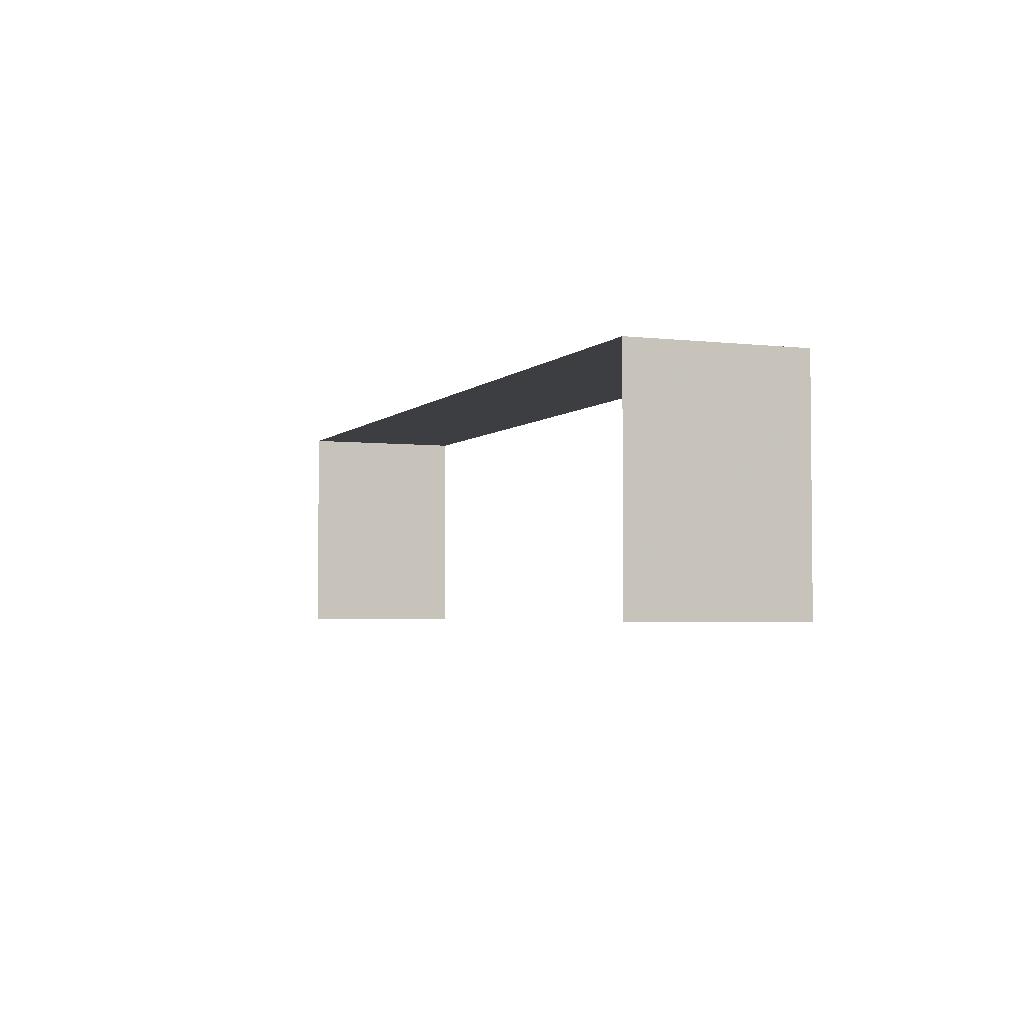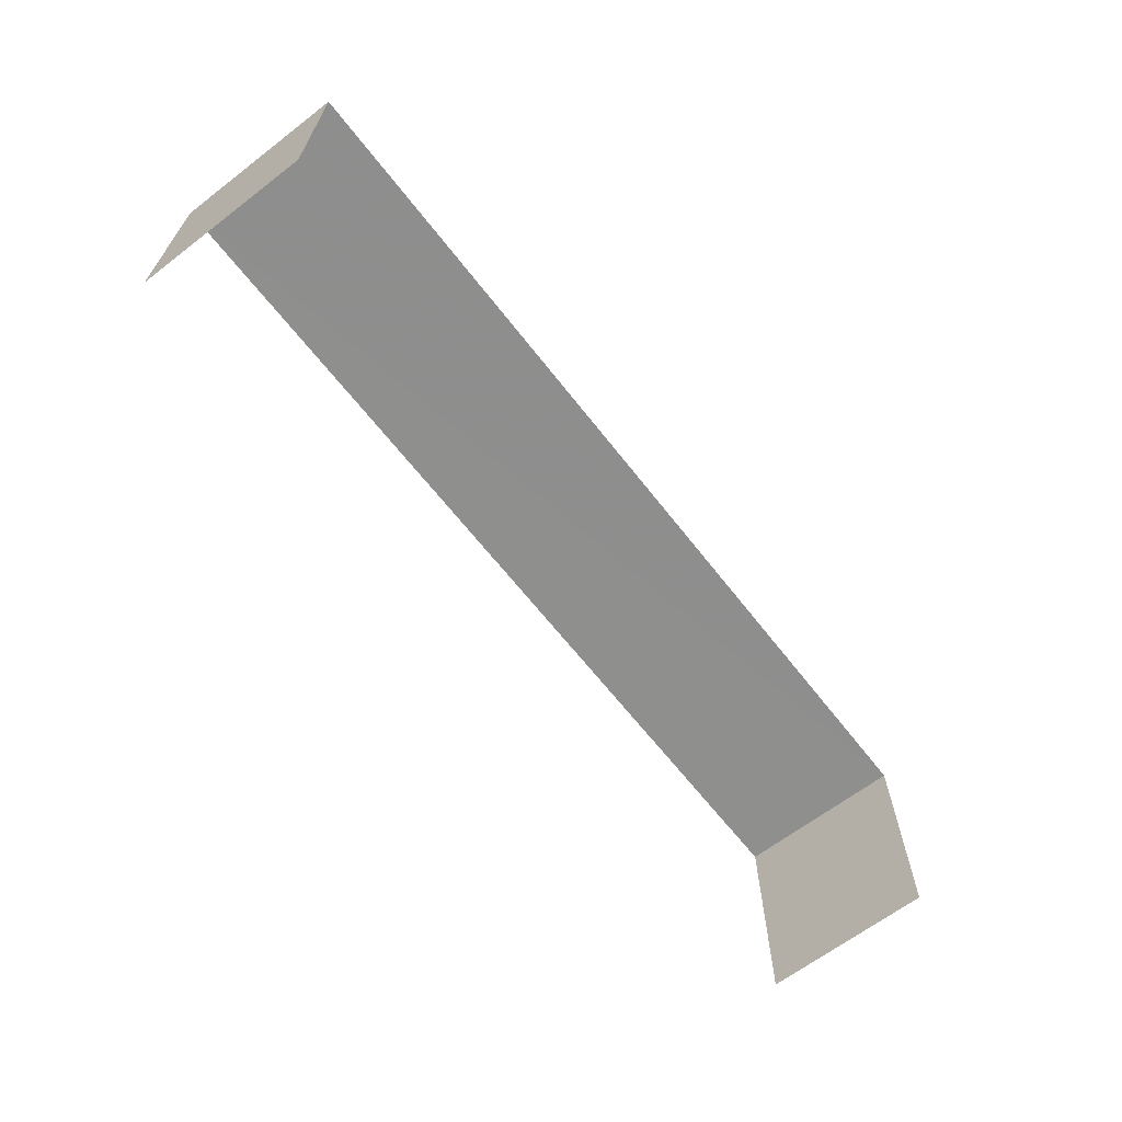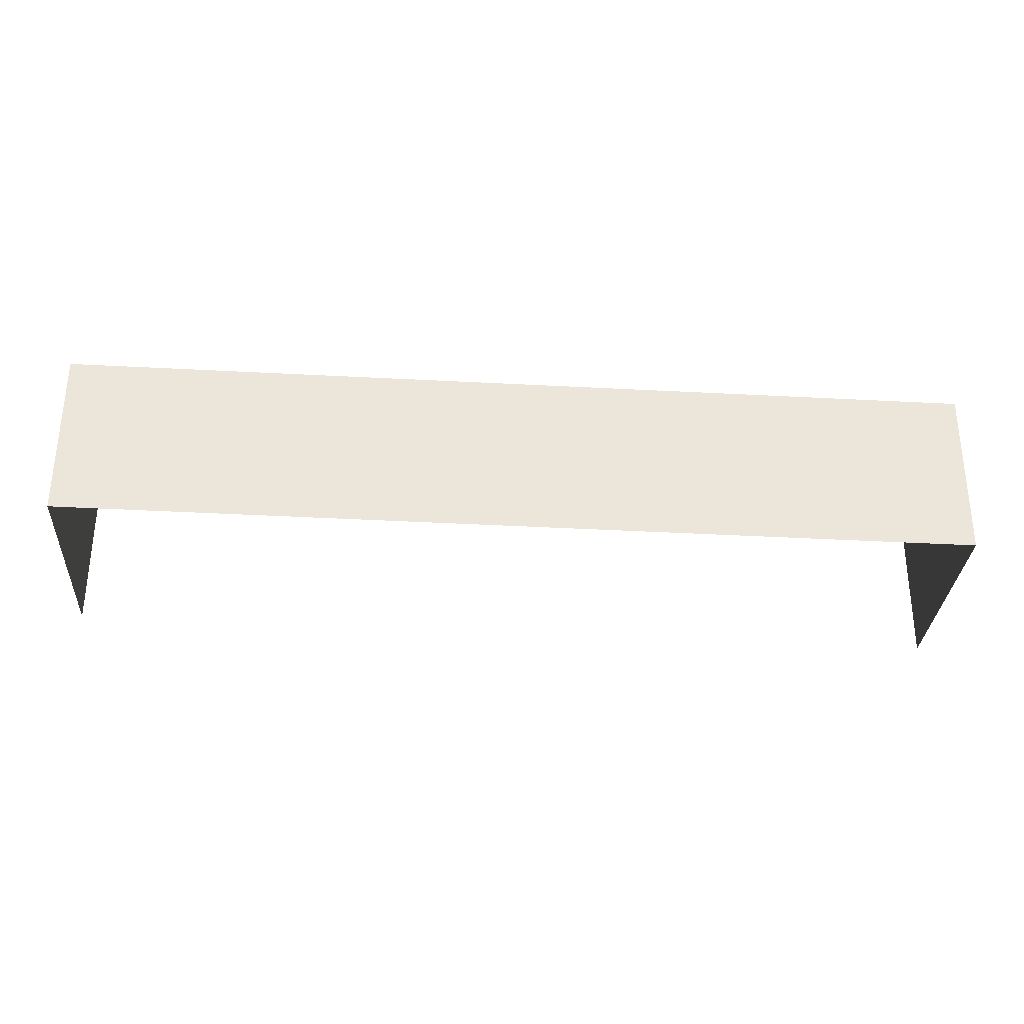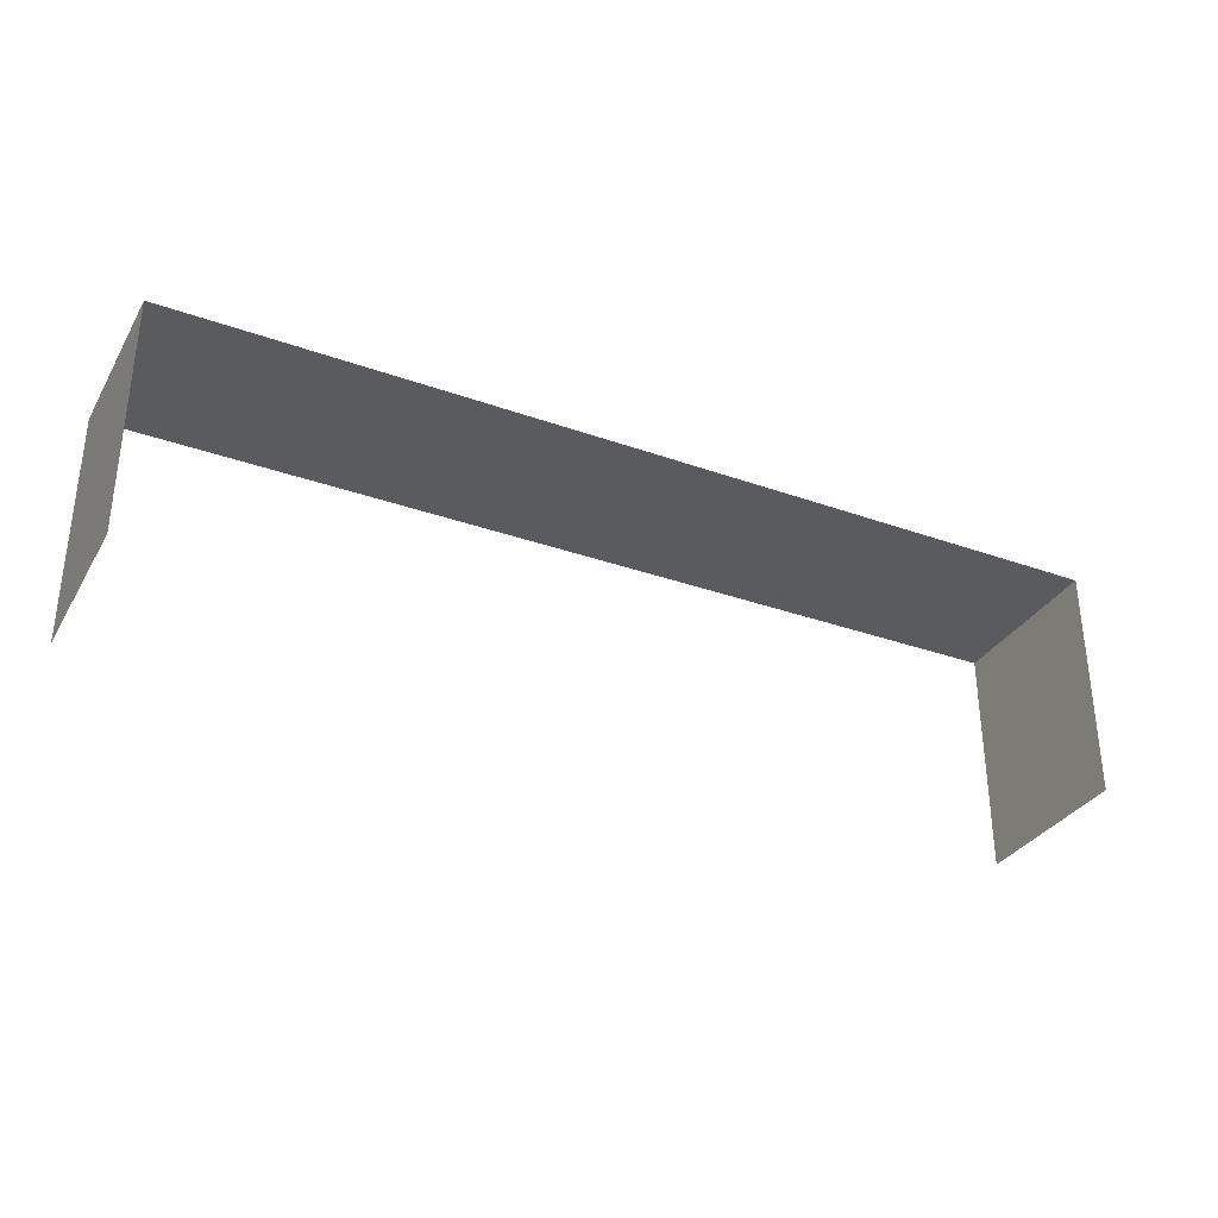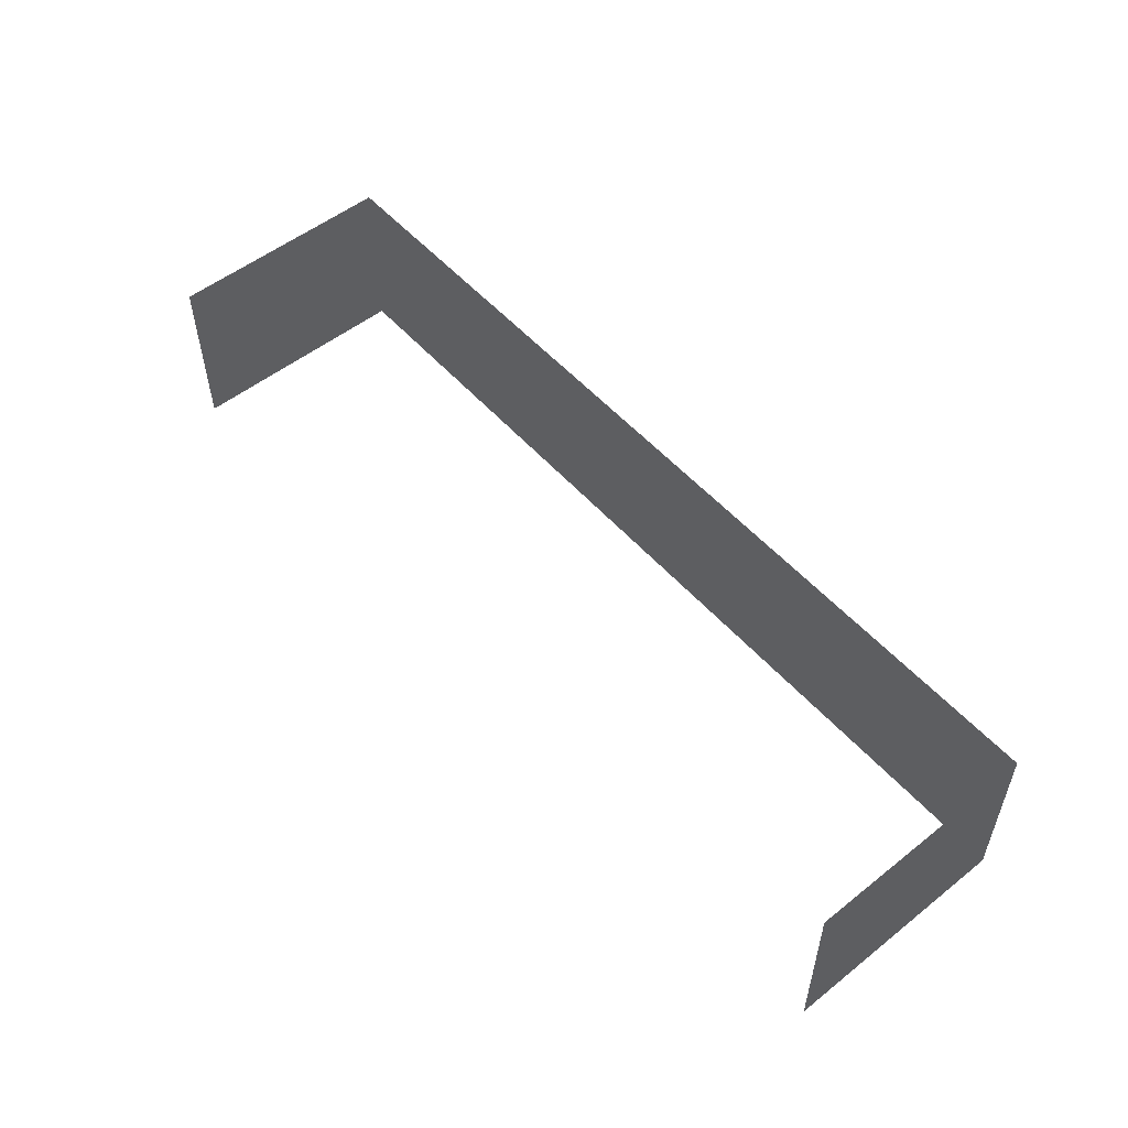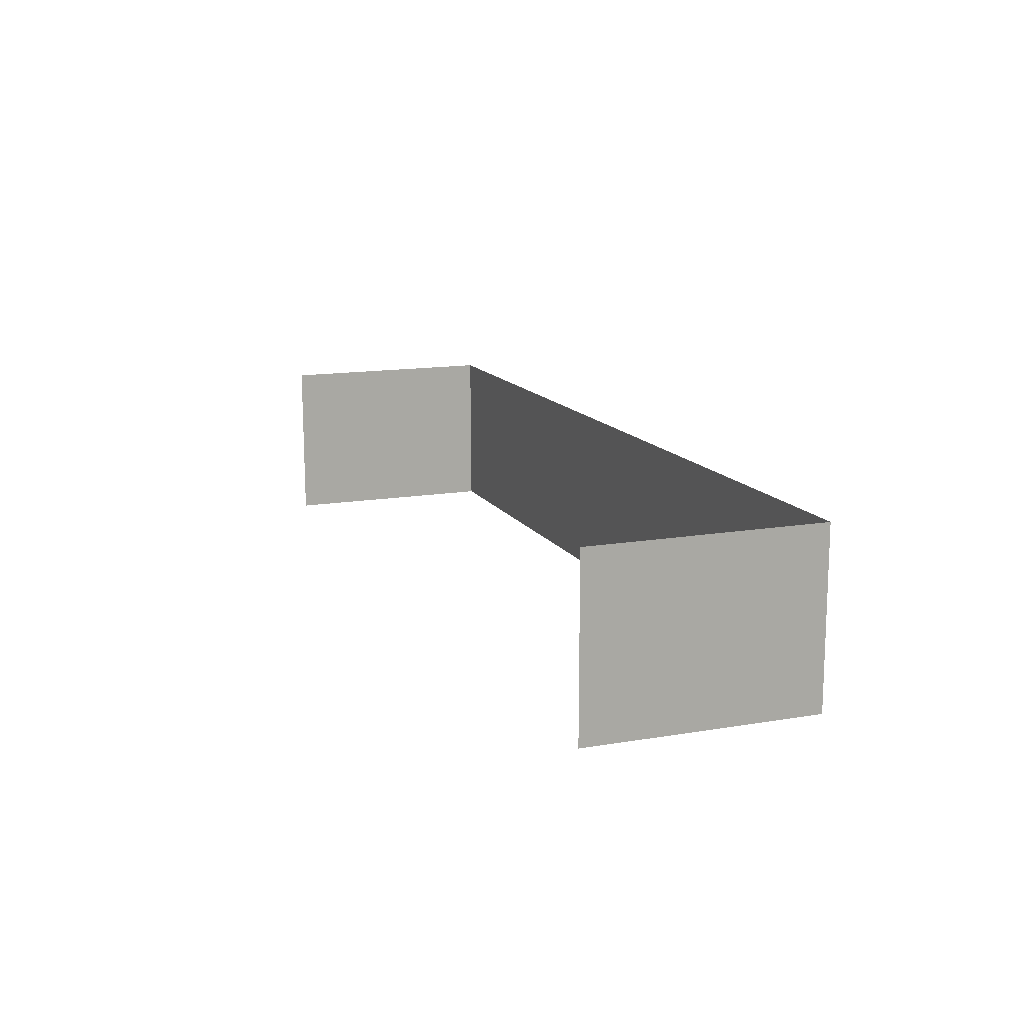
<metadata>
{"format":"obj","ext":"obj","renderer":"f3d","projection":"perspective","resolution":1024,"background":"white","views":[{"elev":-3.3,"azim":67.9,"up":"+Z"},{"elev":-65.0,"azim":-52.7,"up":"+Z"},{"elev":-31.3,"azim":-3.6,"up":"+Y"},{"elev":-32.9,"azim":-26.8,"up":"+Z"},{"elev":53.4,"azim":-130.0,"up":"+Y"},{"elev":14.2,"azim":-110.5,"up":"+Y"}]}
</metadata>
<code>
v -2.254e+05 -1.267e+05 15.81
v -2.254e+05 -1.267e+05 15.81
v -2.254e+05 -1.267e+05 15.81
v -2.254e+05 -1.267e+05 15.81
v -2.254e+05 -1.267e+05 18.81
v -2.254e+05 -1.267e+05 18.81
v -2.254e+05 -1.267e+05 18.81
v -2.254e+05 -1.267e+05 18.81
f 1 2 3
f 1 4 2
f 6 4 1
f 6 8 4
f 7 3 2
f 5 7 2
f 5 6 7
f 5 8 6
f 6 1 3
f 7 6 3
f 8 2 4
f 8 5 2

</code>
